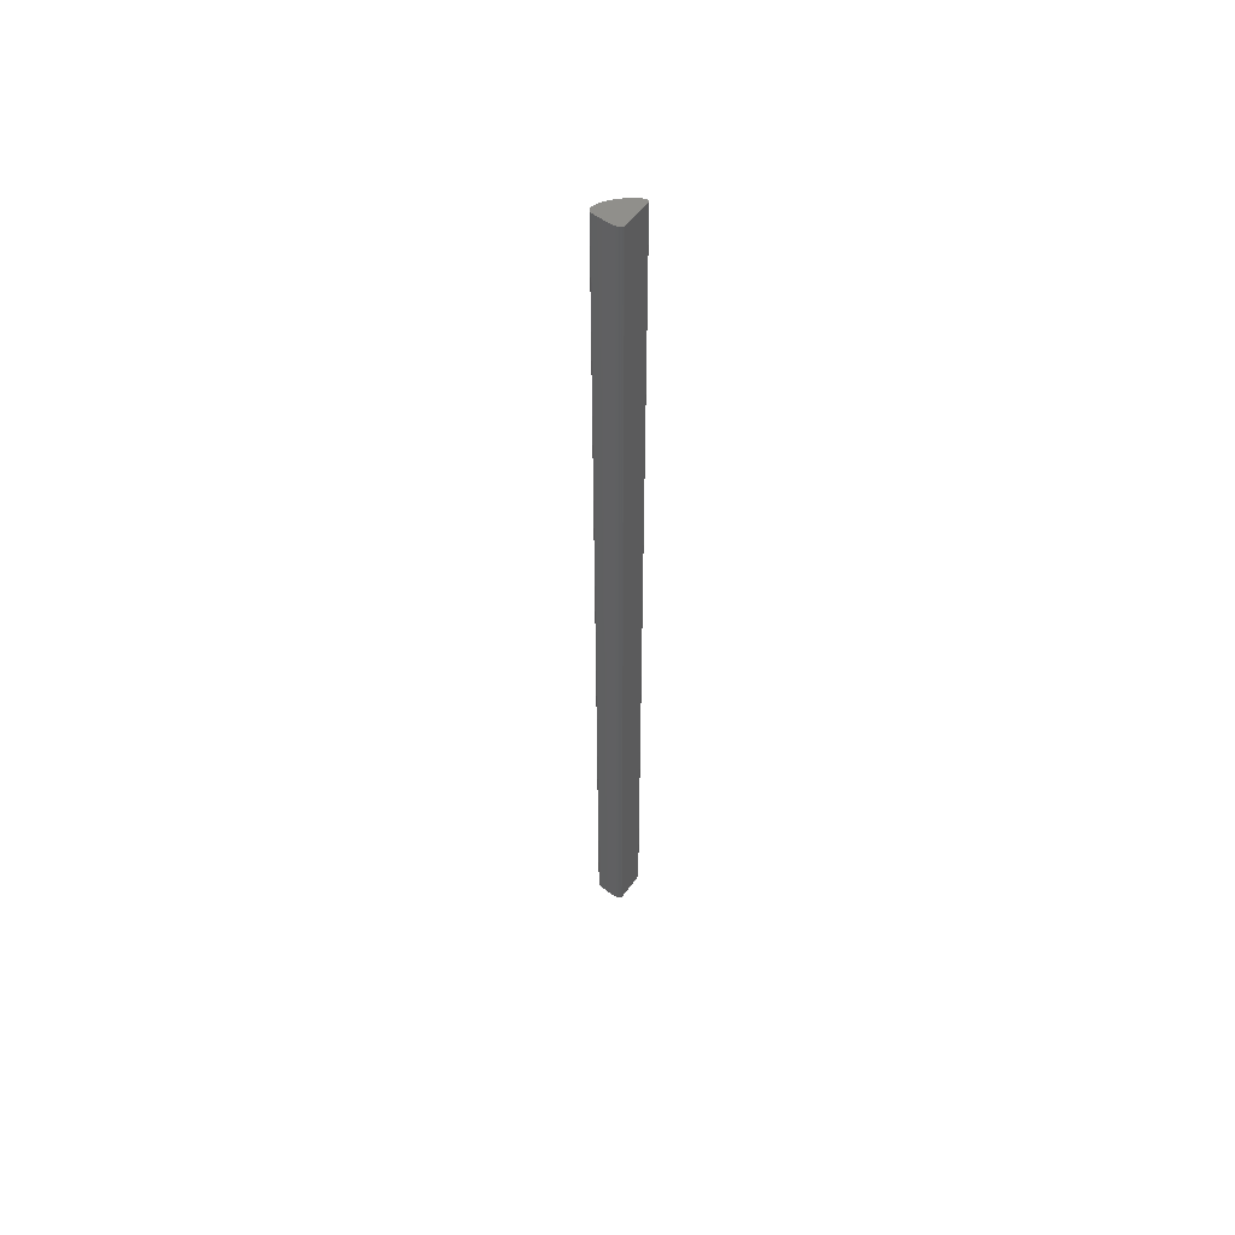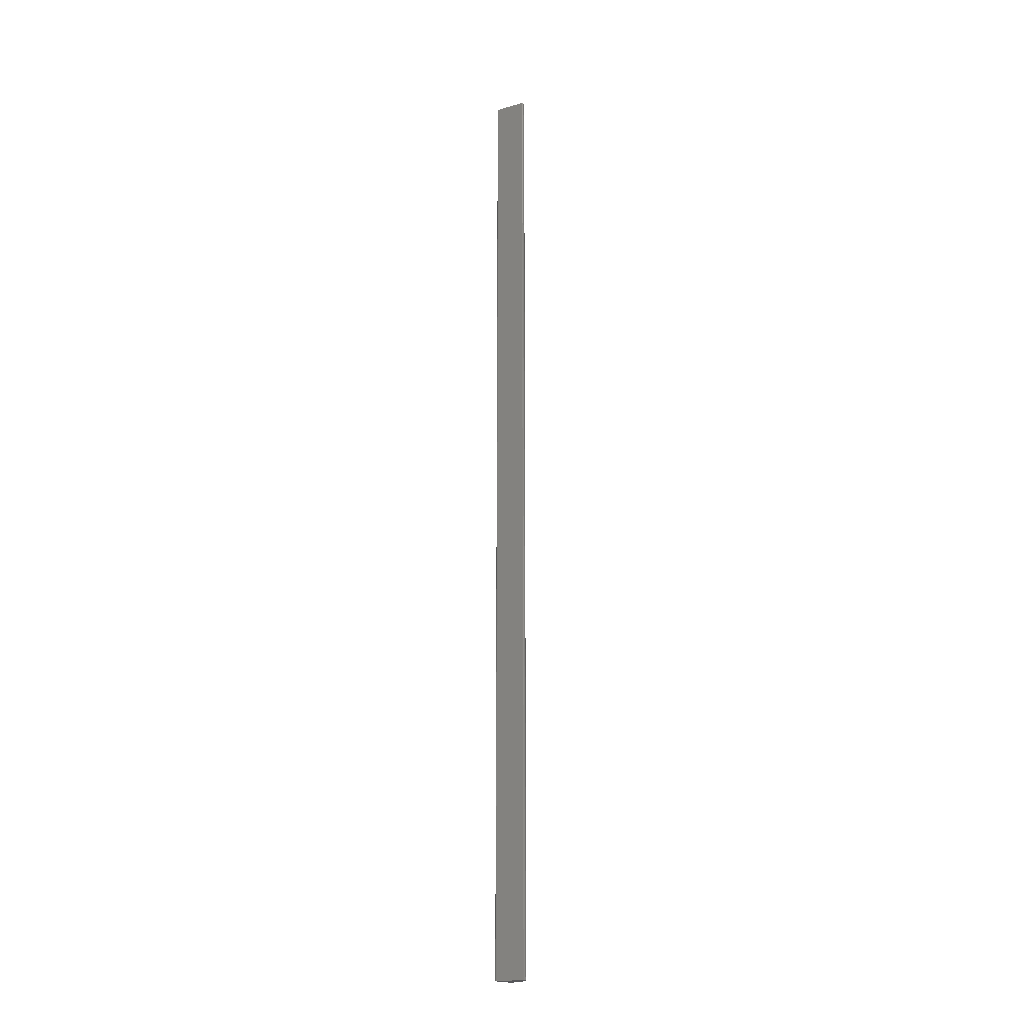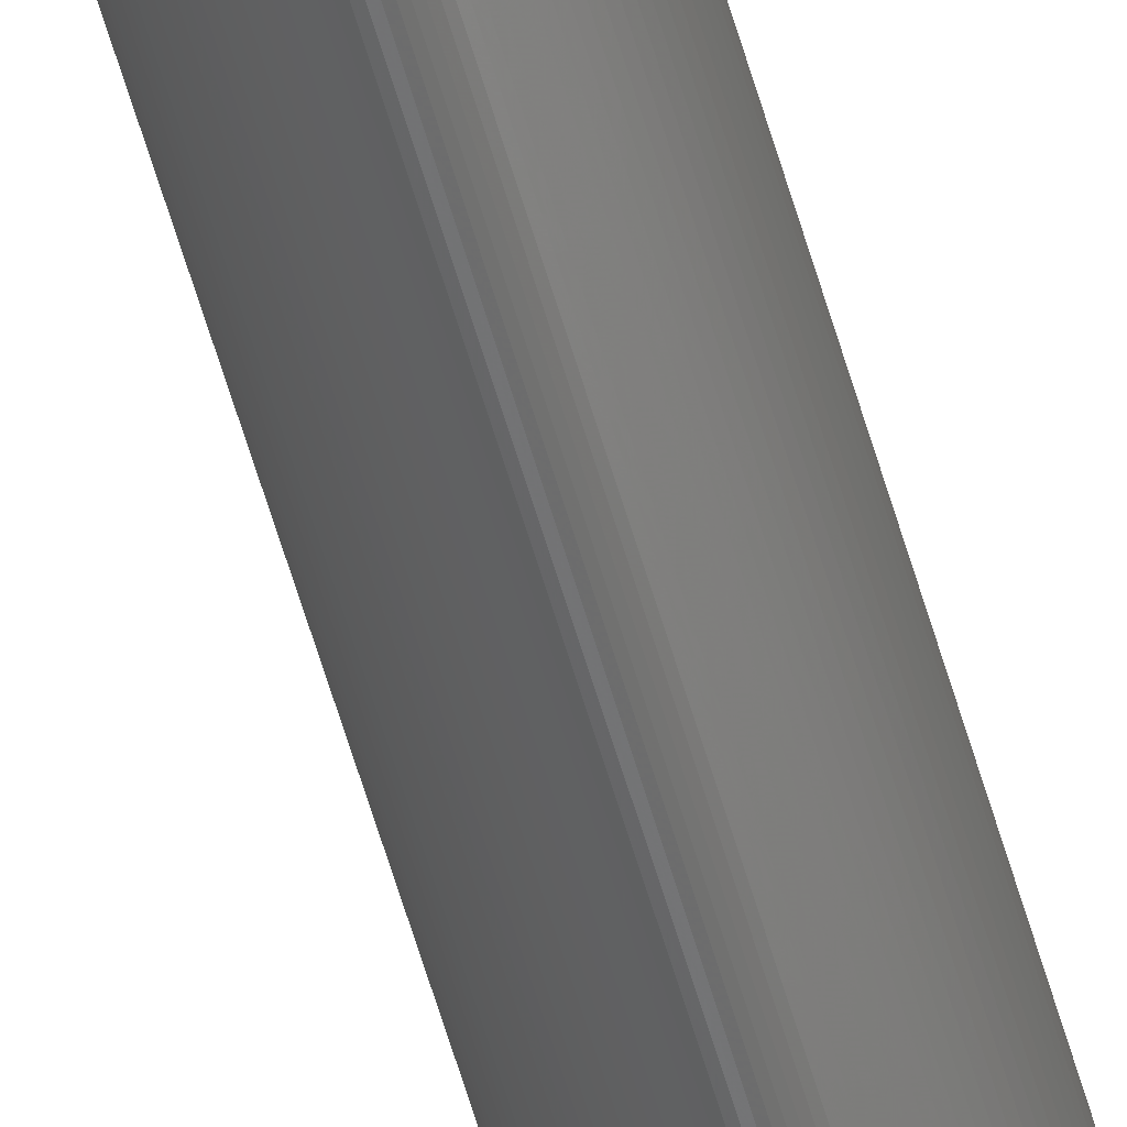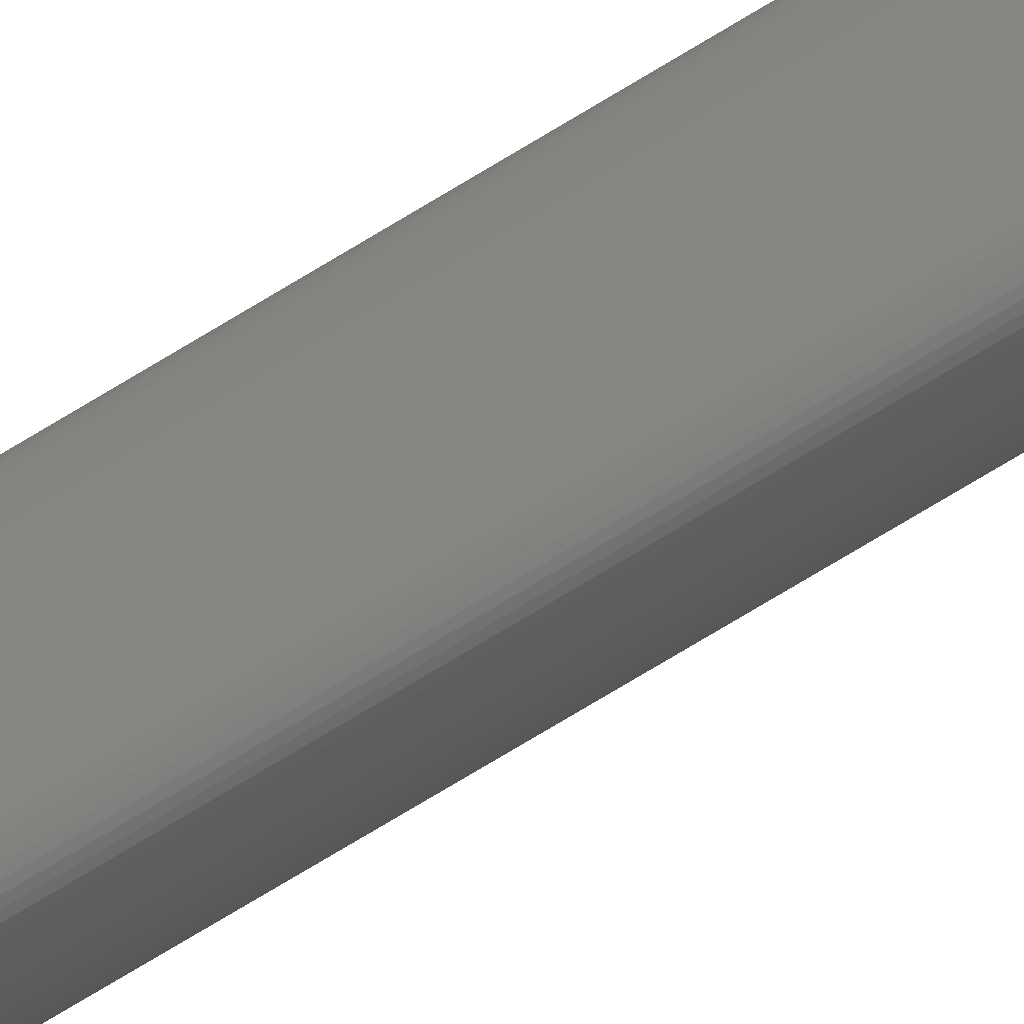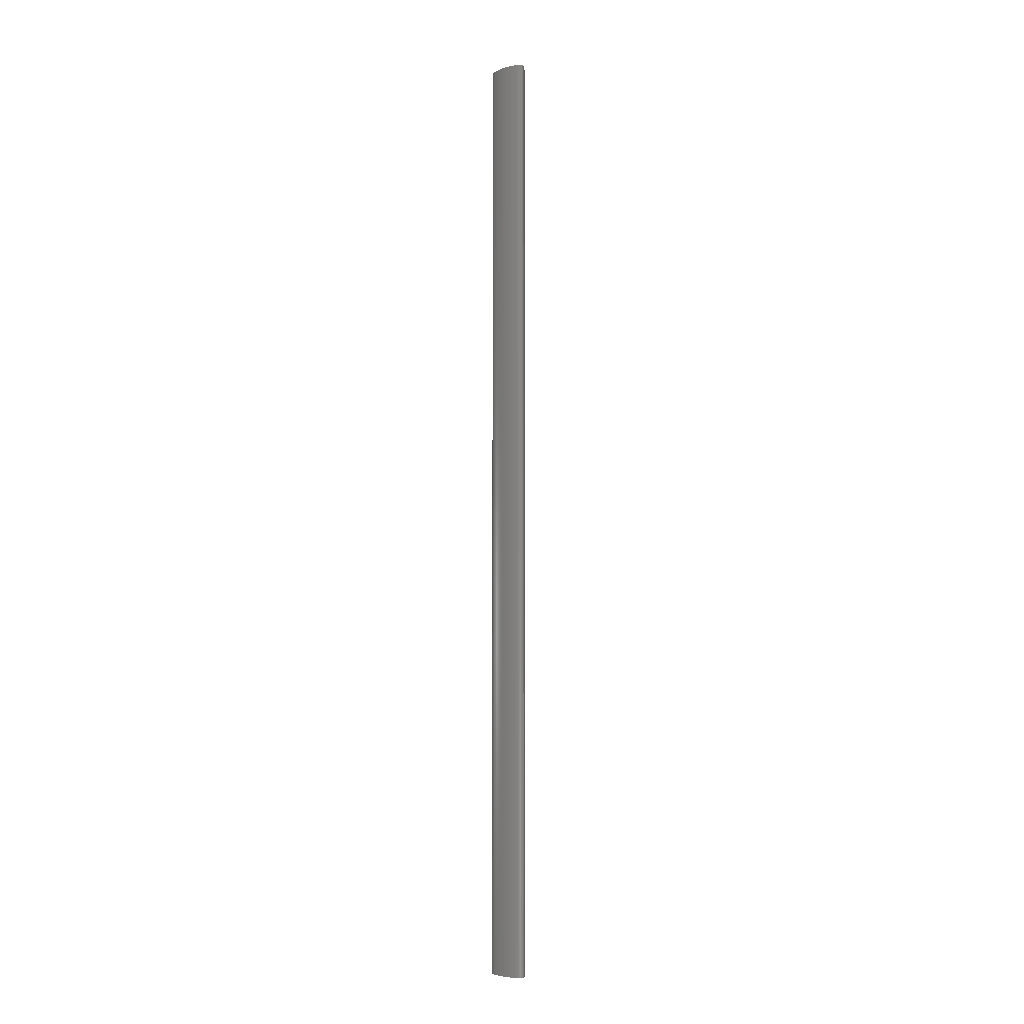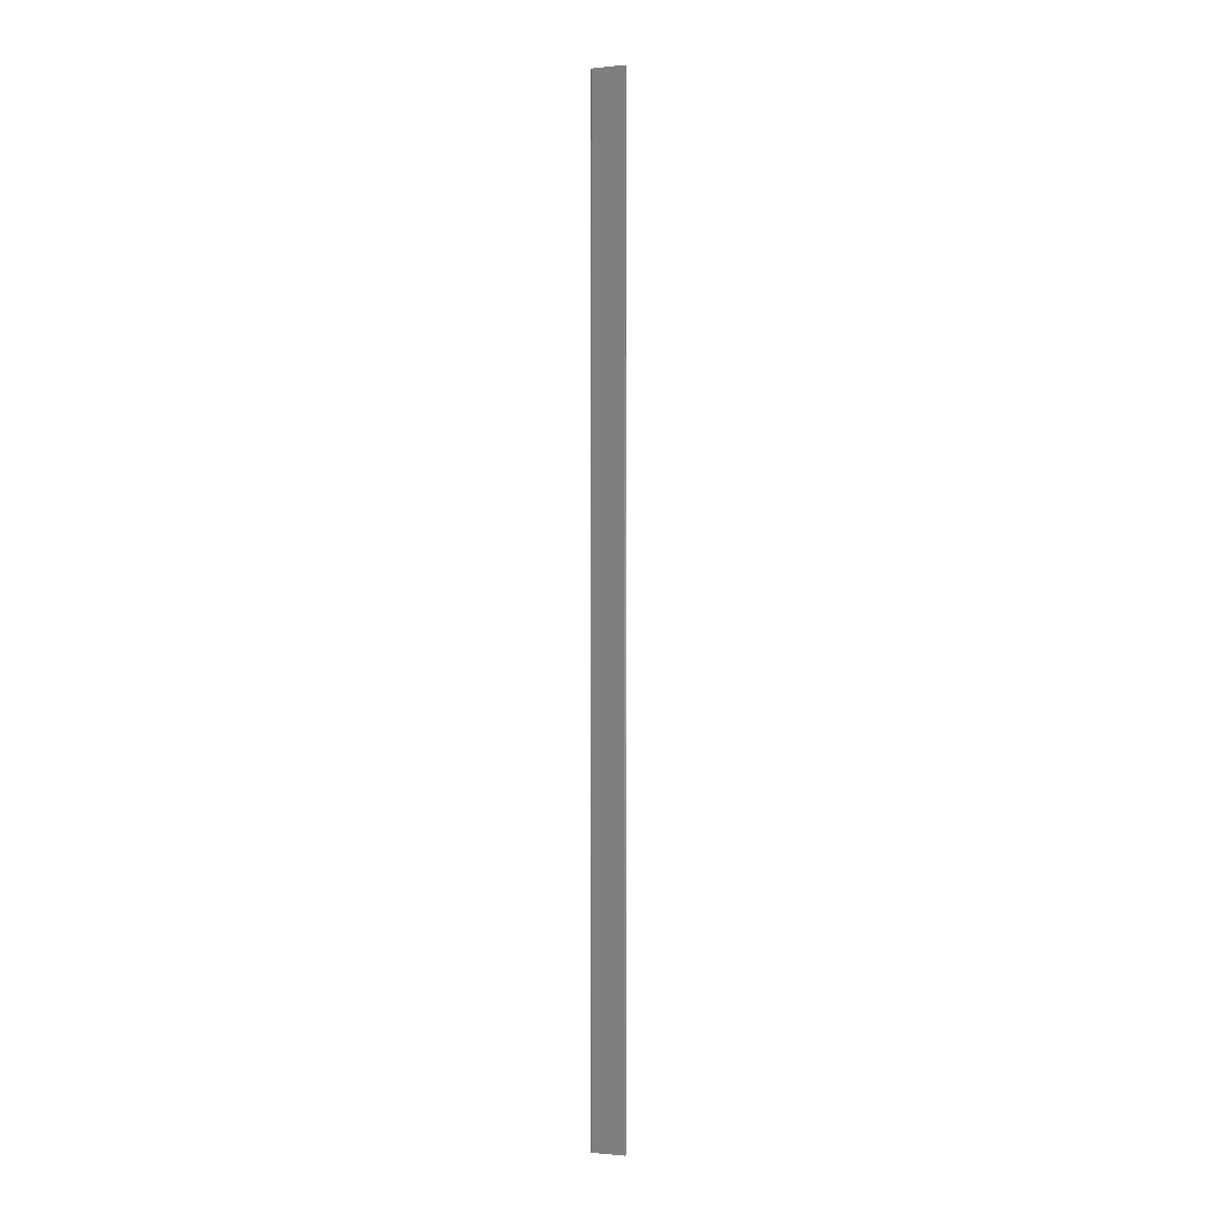
<metadata>
{"format":"stl","ext":"stl","renderer":"f3d","projection":"perspective","resolution":1024,"background":"white","views":[{"elev":54.0,"azim":103.2,"up":"+Z"},{"elev":-18.2,"azim":-172.9,"up":"+Z"},{"elev":-55.7,"azim":15.4,"up":"+Y"},{"elev":-63.6,"azim":123.1,"up":"+Y"},{"elev":-5.3,"azim":-21.2,"up":"+Z"},{"elev":-0.9,"azim":179.7,"up":"+Z"}]}
</metadata>
<code>
# stl→obj: 144 verts, 284 faces
v 0.02847 0.0668 1
v 0.05675 0.0555 0
v 0.02847 0.0668 0
v 0.05675 0.0555 1
v 0.05834 0.0535 1
v 0.05845 0.05274 0
v 0.05834 0.0535 0
v 0.05845 0.05274 1
v 0.05845 0.05188 1
v 0.05845 0.05188 0
v 0.05812 0.05417 1
v 0.05779 0.05473 0
v 0.05812 0.05417 0
v 0.05779 0.05473 1
v 0.02704 0.06688 1
v 0.02704 0.06688 0
v 0.02746 0.067 0
v 0.02746 0.067 1
v 0.02793 0.06697 1
v 0.02793 0.06697 0
v 0.03411 0.03737 1
v 0.03494 0.03604 0
v 0.03411 0.03737 0
v 0.03494 0.03604 1
v 0.02974 0.04613 1
v 0.03037 0.04461 0
v 0.02974 0.04613 0
v 0.03037 0.04461 1
v 0.03104 0.04311 1
v 0.03104 0.04311 0
v 0.02616 0.06568 1
v 0.02616 0.06568 0
v 0.0264 0.06621 0
v 0.0264 0.06621 1
v 0.05734 0.05518 1
v 0.05734 0.05518 0
v 0.02669 0.06661 1
v 0.02669 0.06661 0
v 0.04743 0.02731 1
v 0.04674 0.02697 0
v 0.04743 0.02731 0
v 0.04674 0.02697 1
v 0.04807 0.02781 0
v 0.04807 0.02781 1
v 0.04866 0.0285 1
v 0.04866 0.0285 0
v 0.04447 0.02692 1
v 0.04447 0.02692 0
v 0.04526 0.02679 0
v 0.04526 0.02679 1
v 0.05722 0.0465 1
v 0.05678 0.04527 0
v 0.05722 0.0465 0
v 0.05678 0.04527 1
v 0.05761 0.04769 0
v 0.05761 0.04769 1
v 0.05836 0.05093 0
v 0.05836 0.05093 1
v 0.05819 0.04992 1
v 0.05819 0.04992 0
v 0.05629 0.044 1
v 0.05629 0.044 0
v 0.04196 0.02814 1
v 0.04196 0.02814 0
v 0.04282 0.02761 0
v 0.04282 0.02761 1
v 0.03932 0.03042 1
v 0.04021 0.02956 0
v 0.03932 0.03042 0
v 0.04021 0.02956 1
v 0.03666 0.03357 1
v 0.03666 0.03357 0
v 0.03754 0.03244 0
v 0.03754 0.03244 1
v 0.03329 0.03875 1
v 0.03329 0.03875 0
v 0.03251 0.04017 0
v 0.03251 0.04017 1
v 0.0281 0.05067 1
v 0.0281 0.05067 0
v 0.0286 0.04917 0
v 0.0286 0.04917 1
v 0.02765 0.05216 0
v 0.02765 0.05216 1
v 0.02915 0.04765 1
v 0.02915 0.04765 0
v 0.03176 0.04162 1
v 0.03176 0.04162 0
v 0.02724 0.05362 0
v 0.02724 0.05362 1
v 0.02689 0.05504 1
v 0.02689 0.05504 0
v 0.02599 0.06503 1
v 0.02587 0.06427 0
v 0.02599 0.06503 0
v 0.02587 0.06427 1
v 0.02658 0.05643 1
v 0.02658 0.05643 0
v 0.02632 0.05776 0
v 0.02632 0.05776 1
v 0.04922 0.02934 1
v 0.04922 0.02934 0
v 0.04976 0.03031 0
v 0.04976 0.03031 1
v 0.04366 0.0272 1
v 0.04366 0.0272 0
v 0.04602 0.0268 1
v 0.04602 0.0268 0
v 0.05794 0.04883 0
v 0.05794 0.04883 1
v 0.04109 0.02879 1
v 0.04109 0.02879 0
v 0.03843 0.03139 1
v 0.03843 0.03139 0
v 0.03579 0.03477 1
v 0.03579 0.03477 0
v 0.02581 0.0634 0
v 0.02581 0.0634 1
v 0.0258 0.06244 1
v 0.0258 0.06244 0
v 0.02585 0.06138 0
v 0.02585 0.06138 1
v 0.02596 0.06025 1
v 0.02596 0.06025 0
v 0.02611 0.05904 1
v 0.02611 0.05904 0
v 0.05459 0.04009 1
v 0.05459 0.04009 0
v 0.05398 0.03878 0
v 0.05398 0.03878 1
v 0.05518 0.0414 0
v 0.05518 0.0414 1
v 0.05575 0.04271 0
v 0.05575 0.04271 1
v 0.05031 0.03138 0
v 0.05031 0.03138 1
v 0.05335 0.03747 0
v 0.05335 0.03747 1
v 0.05148 0.0337 1
v 0.05272 0.03619 1
v 0.05209 0.03492 1
v 0.05272 0.03619 0
v 0.05209 0.03492 0
v 0.05148 0.0337 0
f 1 2 3
f 1 2 4
f 5 6 7
f 5 6 8
f 9 6 10
f 9 6 8
f 11 12 13
f 11 12 14
f 11 7 13
f 11 5 7
f 15 16 17
f 15 18 17
f 19 1 3
f 19 20 3
f 19 20 17
f 19 18 17
f 21 22 23
f 21 22 24
f 25 26 27
f 25 26 28
f 29 26 30
f 29 26 28
f 31 32 33
f 31 33 34
f 35 2 4
f 35 36 2
f 35 12 14
f 35 36 12
f 37 38 33
f 37 33 34
f 37 38 16
f 37 15 16
f 39 40 41
f 39 40 42
f 39 43 41
f 39 43 44
f 45 43 46
f 45 43 44
f 47 48 49
f 47 50 49
f 51 52 53
f 51 52 54
f 51 53 55
f 51 56 55
f 57 9 10
f 57 58 9
f 57 58 59
f 57 60 59
f 61 52 62
f 61 52 54
f 63 64 65
f 63 65 66
f 67 68 69
f 67 68 70
f 71 72 73
f 71 73 74
f 75 76 77
f 75 77 78
f 75 76 23
f 75 21 23
f 79 80 81
f 79 81 82
f 79 80 83
f 79 84 83
f 85 86 81
f 85 81 82
f 85 86 27
f 85 25 27
f 87 88 77
f 87 77 78
f 87 88 30
f 87 29 30
f 89 90 84
f 89 84 83
f 89 90 91
f 89 92 91
f 93 94 95
f 93 94 96
f 93 32 95
f 93 31 32
f 97 98 92
f 97 92 91
f 97 98 99
f 97 100 99
f 101 102 103
f 101 103 104
f 101 102 46
f 101 45 46
f 105 106 65
f 105 65 66
f 105 106 48
f 105 47 48
f 107 40 42
f 107 108 40
f 107 50 49
f 107 108 49
f 109 56 55
f 109 110 56
f 109 60 59
f 109 110 59
f 111 68 112
f 111 68 70
f 111 64 112
f 111 63 64
f 113 114 73
f 113 73 74
f 113 114 69
f 113 67 69
f 115 22 116
f 115 22 24
f 115 72 116
f 115 71 72
f 117 118 119
f 117 119 120
f 117 118 96
f 117 94 96
f 121 122 119
f 121 119 120
f 121 122 123
f 121 124 123
f 125 126 124
f 125 124 123
f 125 100 99
f 125 126 99
f 127 128 129
f 127 129 130
f 131 127 132
f 131 127 128
f 133 61 134
f 133 61 62
f 133 132 134
f 133 131 132
f 135 103 104
f 135 136 104
f 137 129 130
f 137 138 130
f 139 15 18
f 139 67 70
f 139 93 31
f 139 105 47
f 139 1 4
f 139 87 29
f 139 58 9
f 139 61 134
f 139 115 71
f 139 37 15
f 139 51 56
f 139 75 21
f 139 21 24
f 139 5 8
f 139 11 5
f 139 19 18
f 139 9 8
f 139 132 134
f 139 107 50
f 139 29 28
f 139 25 28
f 139 90 84
f 139 118 96
f 139 11 14
f 139 35 14
f 139 19 1
f 139 39 44
f 139 45 44
f 139 58 59
f 139 47 50
f 139 110 56
f 139 140 138
f 139 113 67
f 139 79 84
f 139 85 25
f 139 90 91
f 139 31 34
f 139 122 123
f 139 35 4
f 139 37 34
f 139 39 42
f 139 97 100
f 139 101 45
f 139 51 54
f 139 110 59
f 139 61 54
f 139 125 100
f 139 127 132
f 139 63 66
f 139 111 63
f 139 71 74
f 139 75 78
f 139 79 82
f 139 85 82
f 139 87 78
f 139 118 119
f 139 93 96
f 139 122 119
f 139 97 91
f 139 101 104
f 139 105 66
f 139 107 42
f 139 111 70
f 139 113 74
f 139 115 24
f 139 125 123
f 139 127 130
f 139 136 104
f 139 138 130
f 139 140 141
f 142 140 141
f 142 143 141
f 142 140 138
f 142 137 138
f 144 12 13
f 144 20 17
f 144 6 7
f 144 2 3
f 144 88 30
f 144 80 81
f 144 126 124
f 144 106 48
f 144 7 13
f 144 16 17
f 144 109 60
f 144 22 23
f 144 72 73
f 144 98 92
f 144 32 95
f 144 102 46
f 144 89 92
f 144 40 41
f 144 114 73
f 144 94 95
f 144 26 30
f 144 6 10
f 144 76 23
f 144 32 33
f 144 20 3
f 144 36 12
f 144 38 16
f 144 53 55
f 144 48 49
f 144 57 60
f 144 64 112
f 144 88 77
f 144 86 81
f 144 68 112
f 144 76 77
f 144 36 2
f 144 38 33
f 144 102 103
f 144 43 46
f 144 108 40
f 144 52 53
f 144 128 129
f 144 106 65
f 144 64 65
f 144 114 69
f 144 72 116
f 144 22 116
f 144 86 27
f 144 80 83
f 144 26 27
f 144 98 99
f 144 142 137
f 144 117 94
f 144 43 41
f 144 108 49
f 144 52 62
f 144 57 10
f 144 68 69
f 144 89 83
f 144 126 99
f 144 109 55
f 144 121 124
f 144 133 131
f 144 117 120
f 144 121 120
f 144 131 128
f 144 133 62
f 144 135 103
f 144 137 129
f 144 142 143
f 144 139 141
f 144 143 141
f 144 135 136
f 144 139 136

</code>
